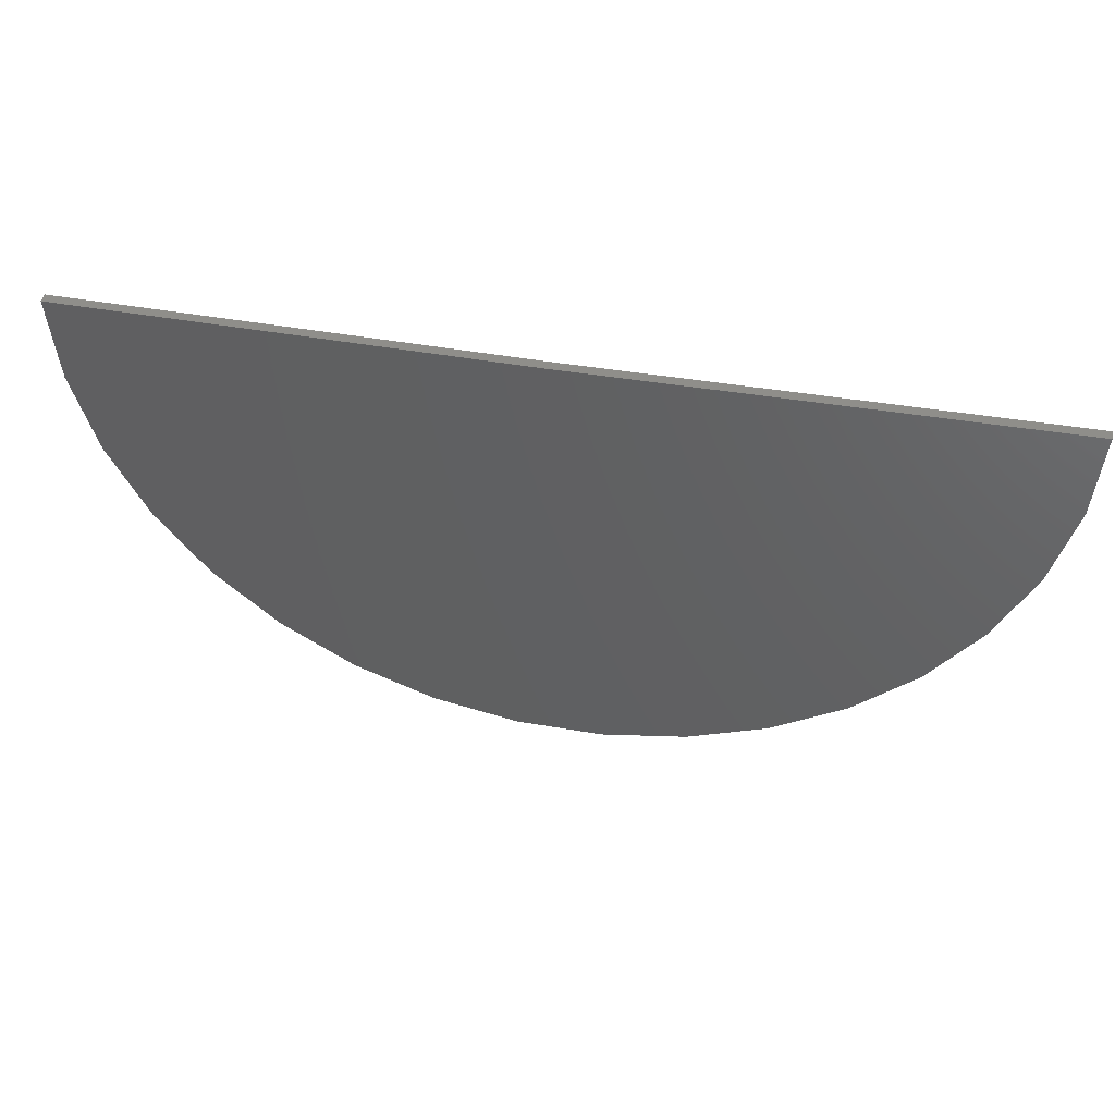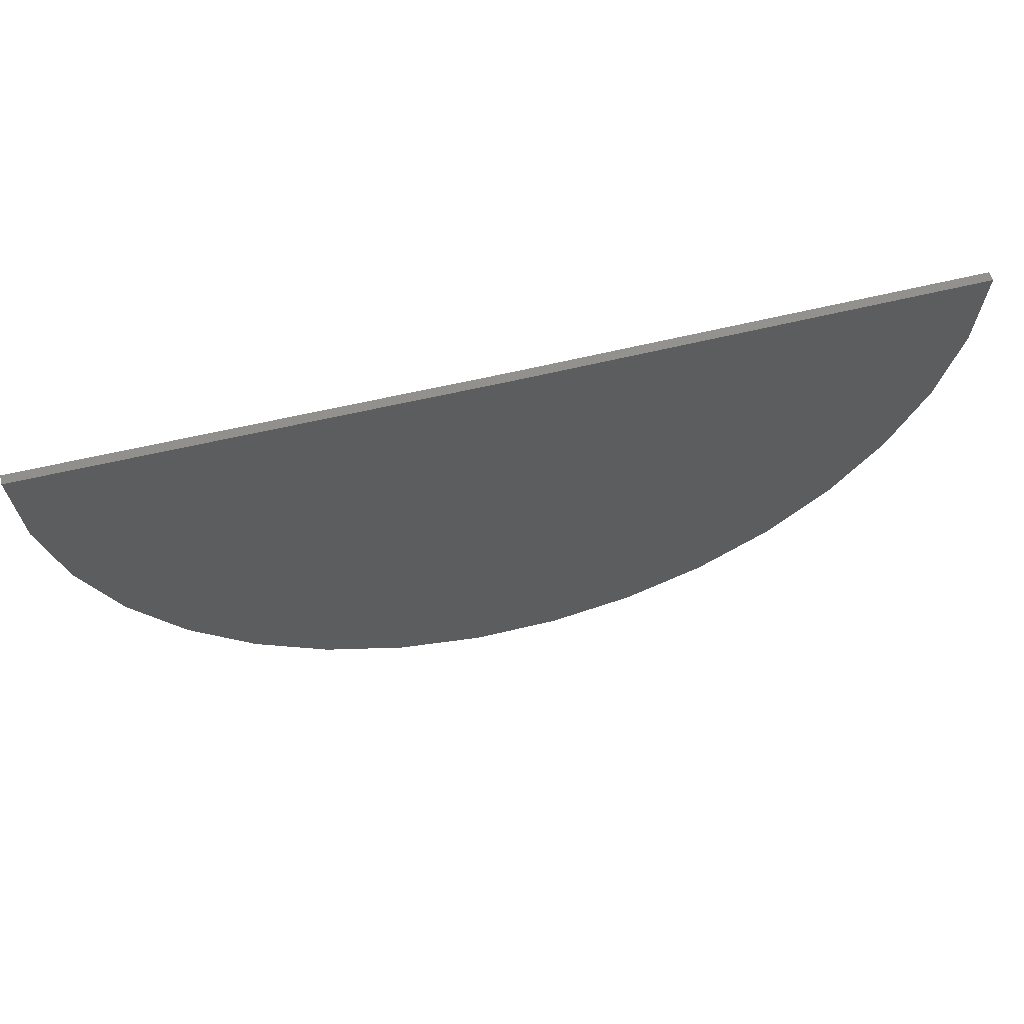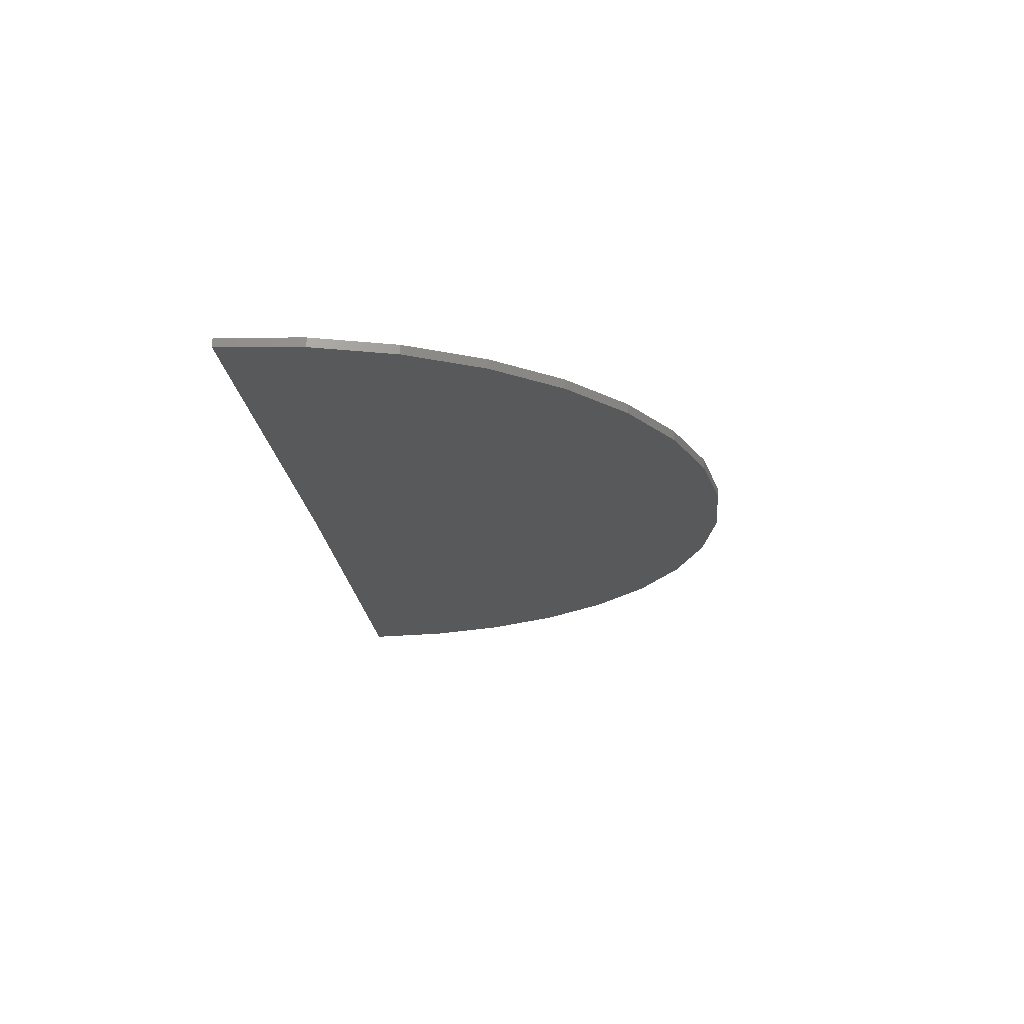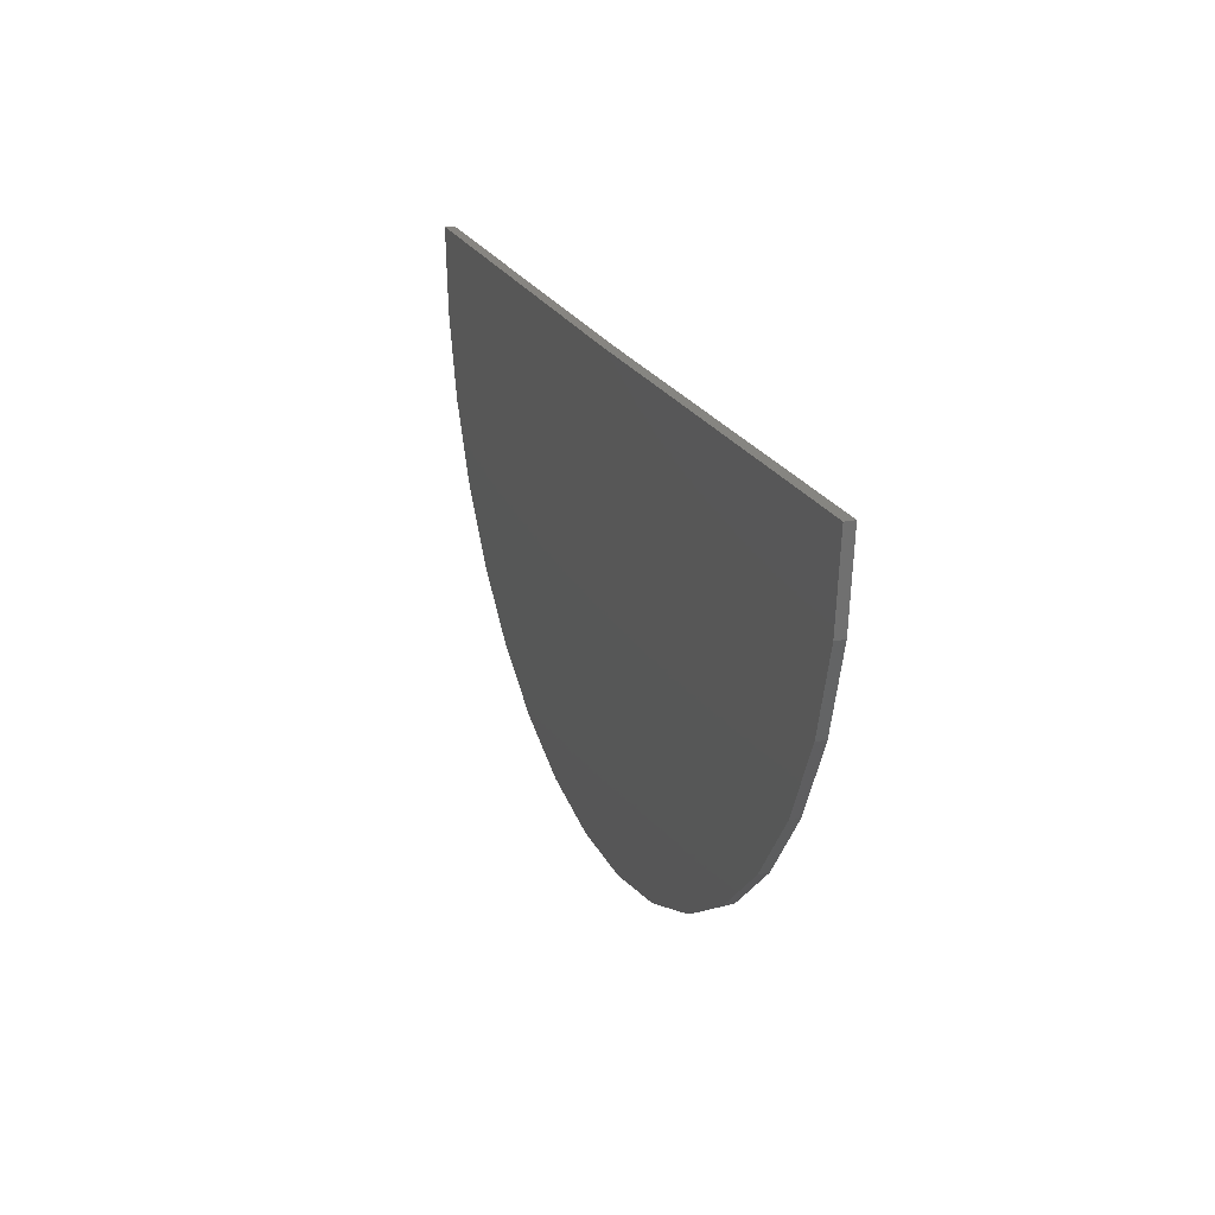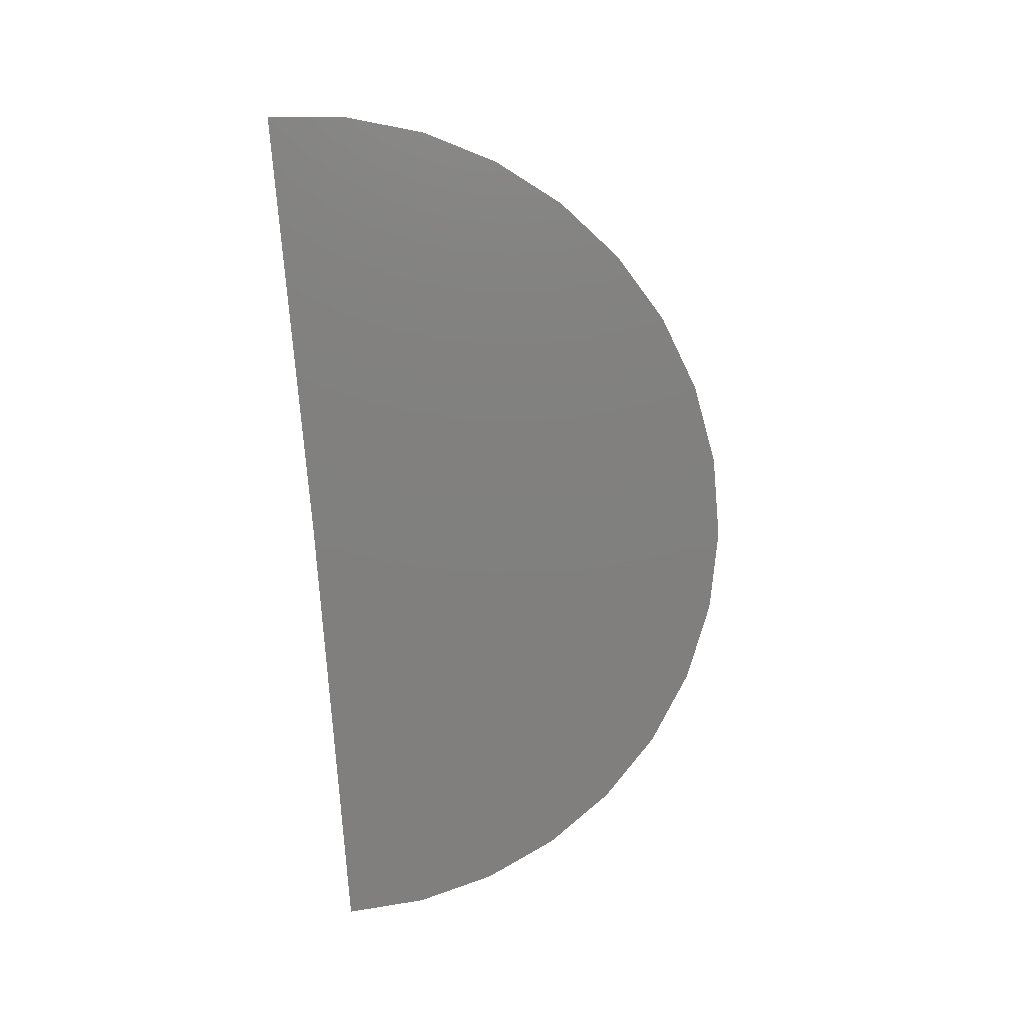
<metadata>
{"format":"stl","ext":"stl","renderer":"f3d","projection":"perspective","resolution":1024,"background":"white","views":[{"elev":44.6,"azim":11.8,"up":"+Y"},{"elev":57.3,"azim":-14.1,"up":"+Y"},{"elev":-20.6,"azim":-84.3,"up":"+Z"},{"elev":21.1,"azim":-109.6,"up":"+Y"},{"elev":-79.9,"azim":-84.9,"up":"+Z"}]}
</metadata>
<code>
# stl→obj: 38 verts, 72 faces
v 1.68 0.01145 -0.007812
v 0.75 5.161e-17 -0.007812
v 1.68 0.01145 0.01176
v 0.75 5.281e-17 0.01176
v -0.1797 0 -0.007812
v -0.1797 1.205e-18 0.01176
v 1.666 -0.1602 -0.007812
v 1.666 -0.1602 0.01176
v 1.621 -0.3264 -0.007812
v 1.621 -0.3264 0.01176
v 1.545 -0.4814 -0.007812
v 1.545 -0.4814 0.01176
v 1.443 -0.6198 -0.007812
v 1.443 -0.6198 0.01176
v 1.317 -0.737 -0.007812
v 1.317 -0.737 0.01176
v 1.171 -0.8289 -0.007812
v 1.171 -0.8289 0.01176
v 1.011 -0.8923 -0.007812
v 1.011 -0.8923 0.01176
v 0.8418 -0.9251 -0.007812
v 0.8418 -0.9251 0.01176
v 0.6696 -0.9262 -0.007812
v 0.6696 -0.9262 0.01176
v 0.5001 -0.8955 -0.007812
v 0.5001 -0.8955 0.01176
v 0.3392 -0.834 -0.007812
v 0.3392 -0.834 0.01176
v 0.1924 -0.7439 -0.007812
v 0.1924 -0.7439 0.01176
v 0.06477 -0.6283 -0.007812
v 0.06477 -0.6283 0.01176
v -0.03937 -0.4911 -0.007812
v -0.03937 -0.4911 0.01176
v -0.1164 -0.3371 -0.007812
v -0.1164 -0.3371 0.01176
v -0.1637 -0.1715 -0.007812
v -0.1637 -0.1715 0.01176
f 1 2 3
f 3 2 4
f 5 6 2
f 2 6 4
f 1 3 7
f 7 3 8
f 7 8 9
f 9 8 10
f 9 10 11
f 11 10 12
f 11 12 13
f 13 12 14
f 13 14 15
f 15 14 16
f 15 16 17
f 17 16 18
f 17 18 19
f 19 18 20
f 19 20 21
f 21 20 22
f 21 22 23
f 23 22 24
f 23 24 25
f 25 24 26
f 25 26 27
f 27 26 28
f 27 28 29
f 29 28 30
f 29 30 31
f 31 30 32
f 31 32 33
f 33 32 34
f 33 34 35
f 35 34 36
f 35 36 37
f 37 36 38
f 37 38 5
f 5 38 6
f 4 8 3
f 4 6 8
f 8 6 38
f 8 38 10
f 10 38 36
f 10 36 12
f 12 36 34
f 12 34 14
f 14 34 32
f 14 32 16
f 16 32 30
f 16 30 18
f 18 30 28
f 18 28 20
f 20 28 26
f 20 26 22
f 22 26 24
f 7 2 1
f 13 33 11
f 11 33 35
f 11 35 9
f 9 35 37
f 9 37 7
f 7 37 5
f 7 5 2
f 33 13 31
f 31 13 15
f 31 15 29
f 29 15 17
f 29 17 27
f 27 17 19
f 27 19 25
f 25 19 21
f 25 21 23

</code>
